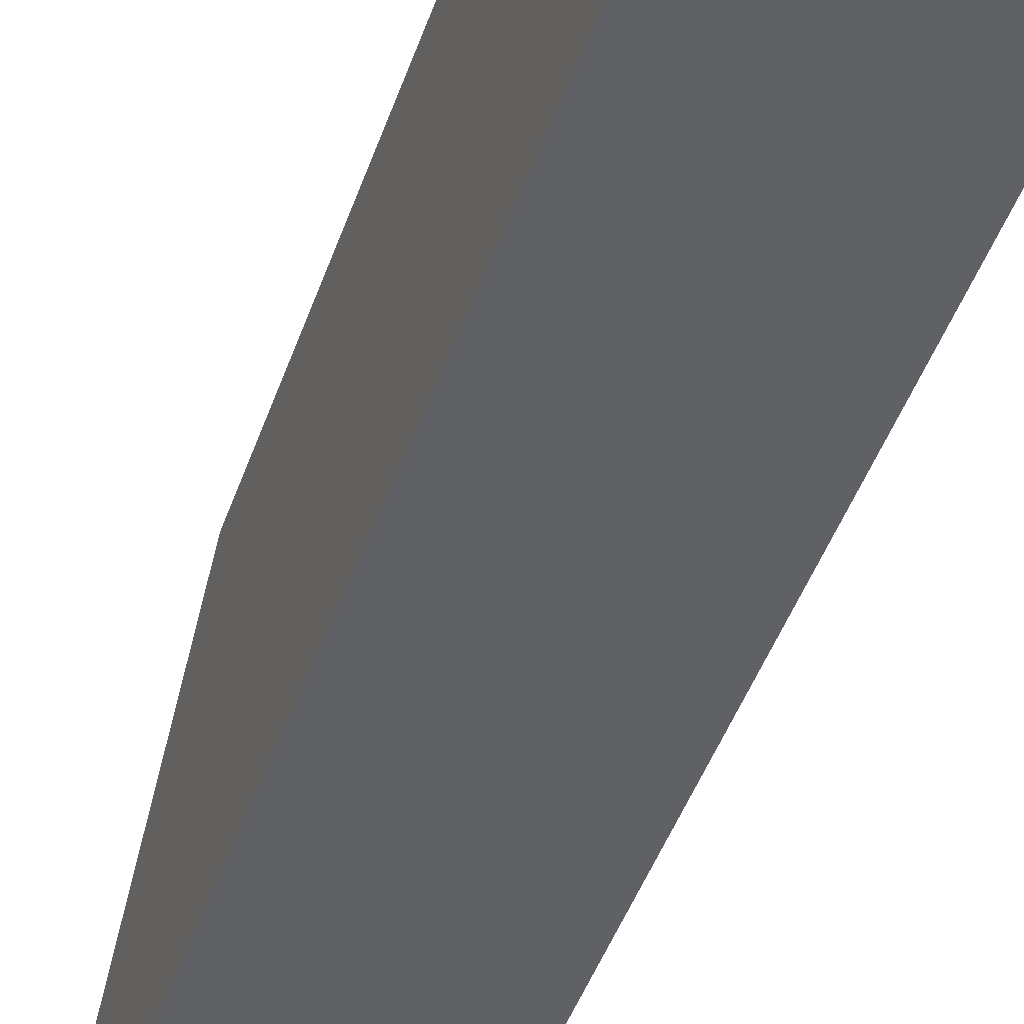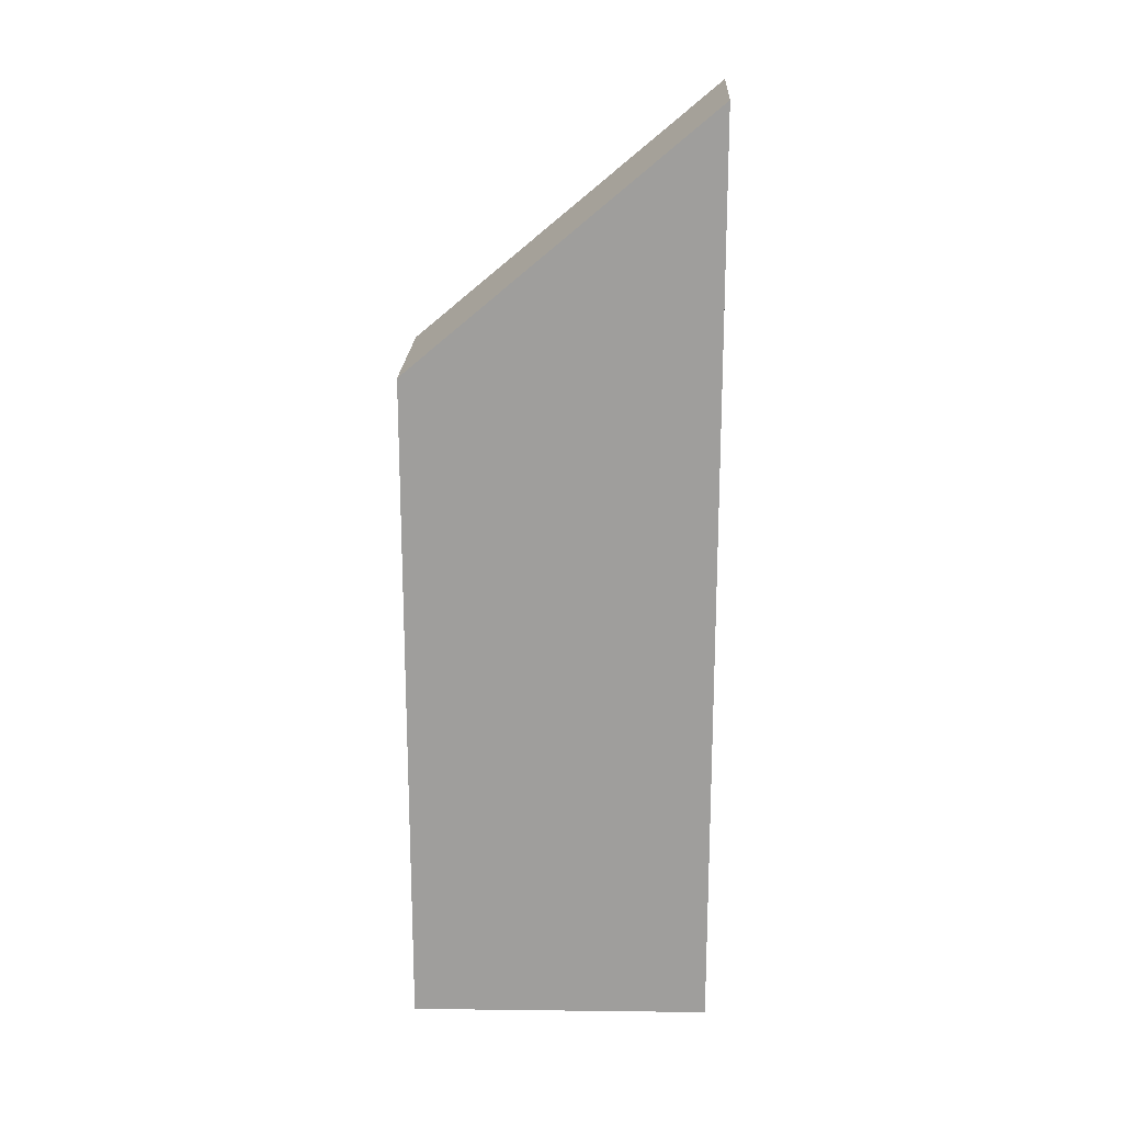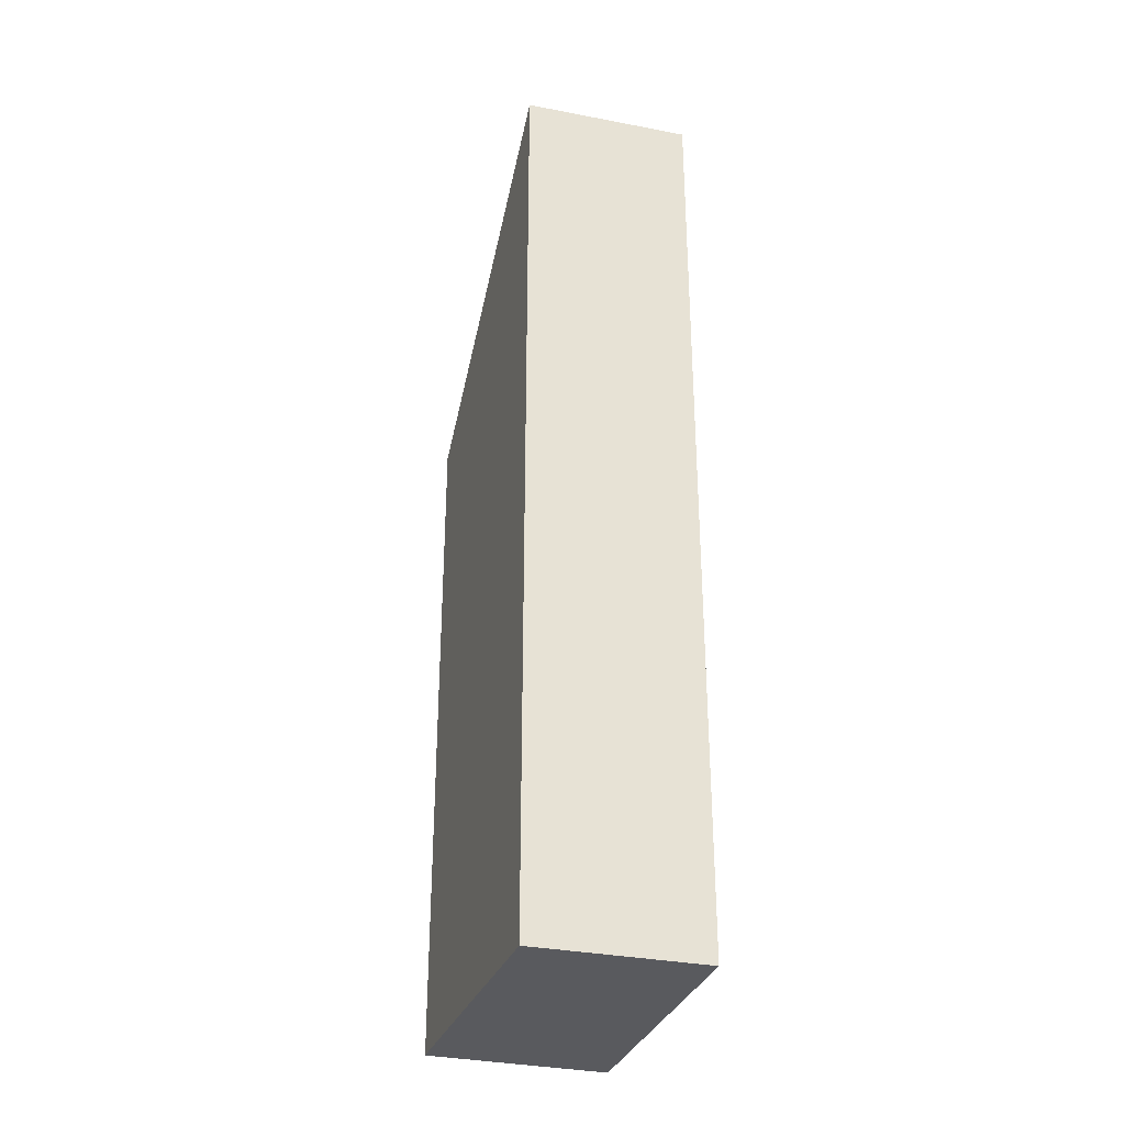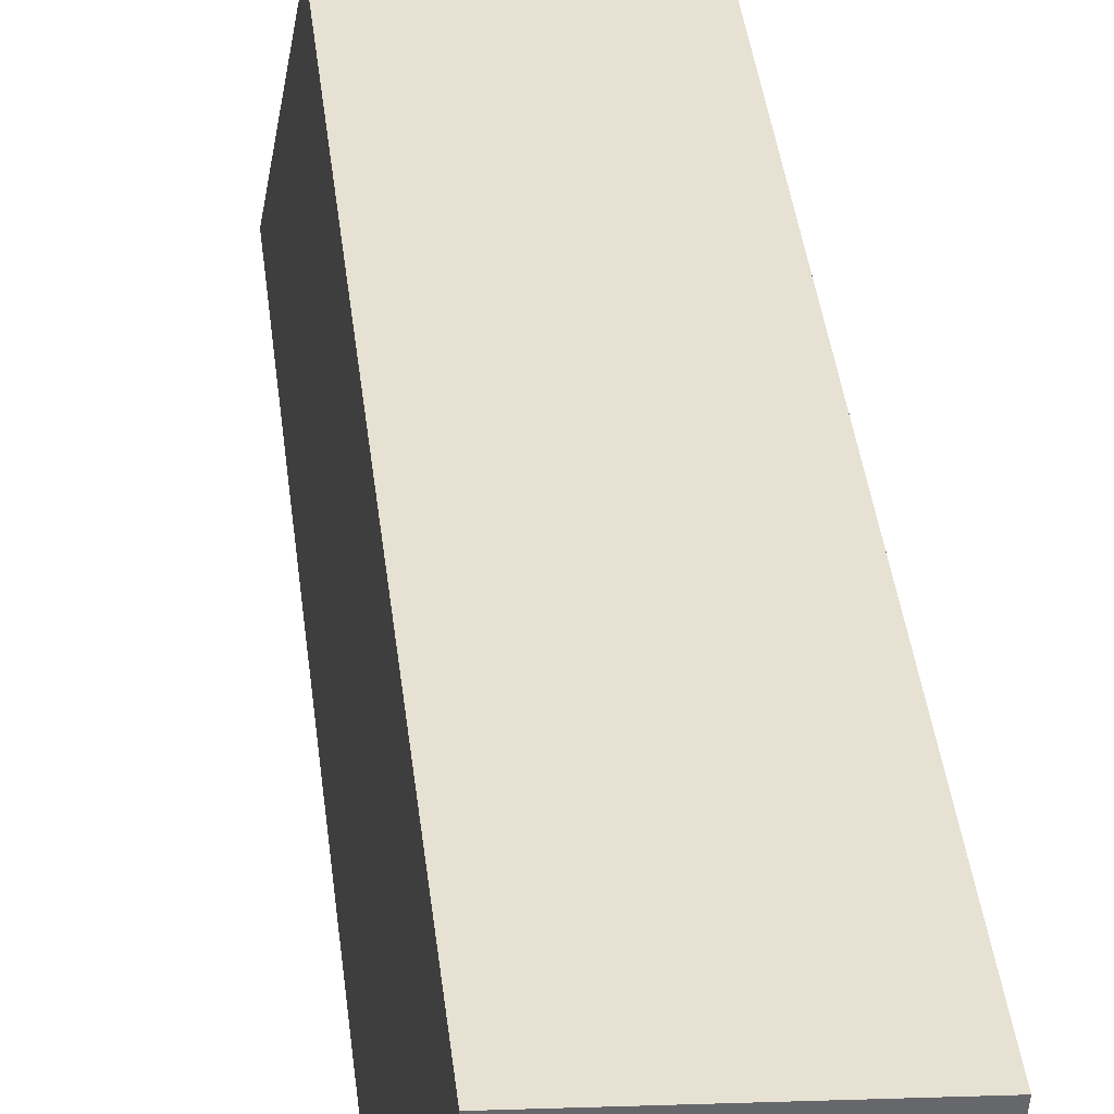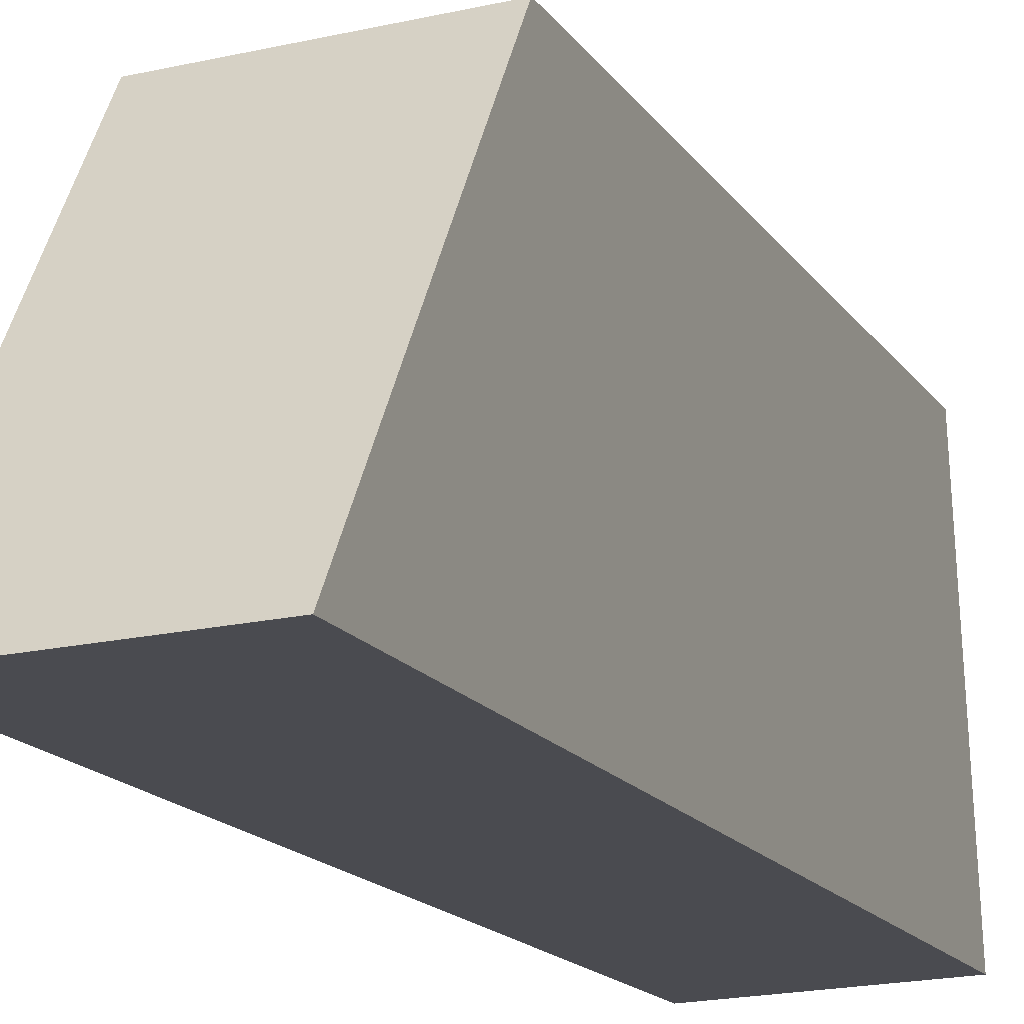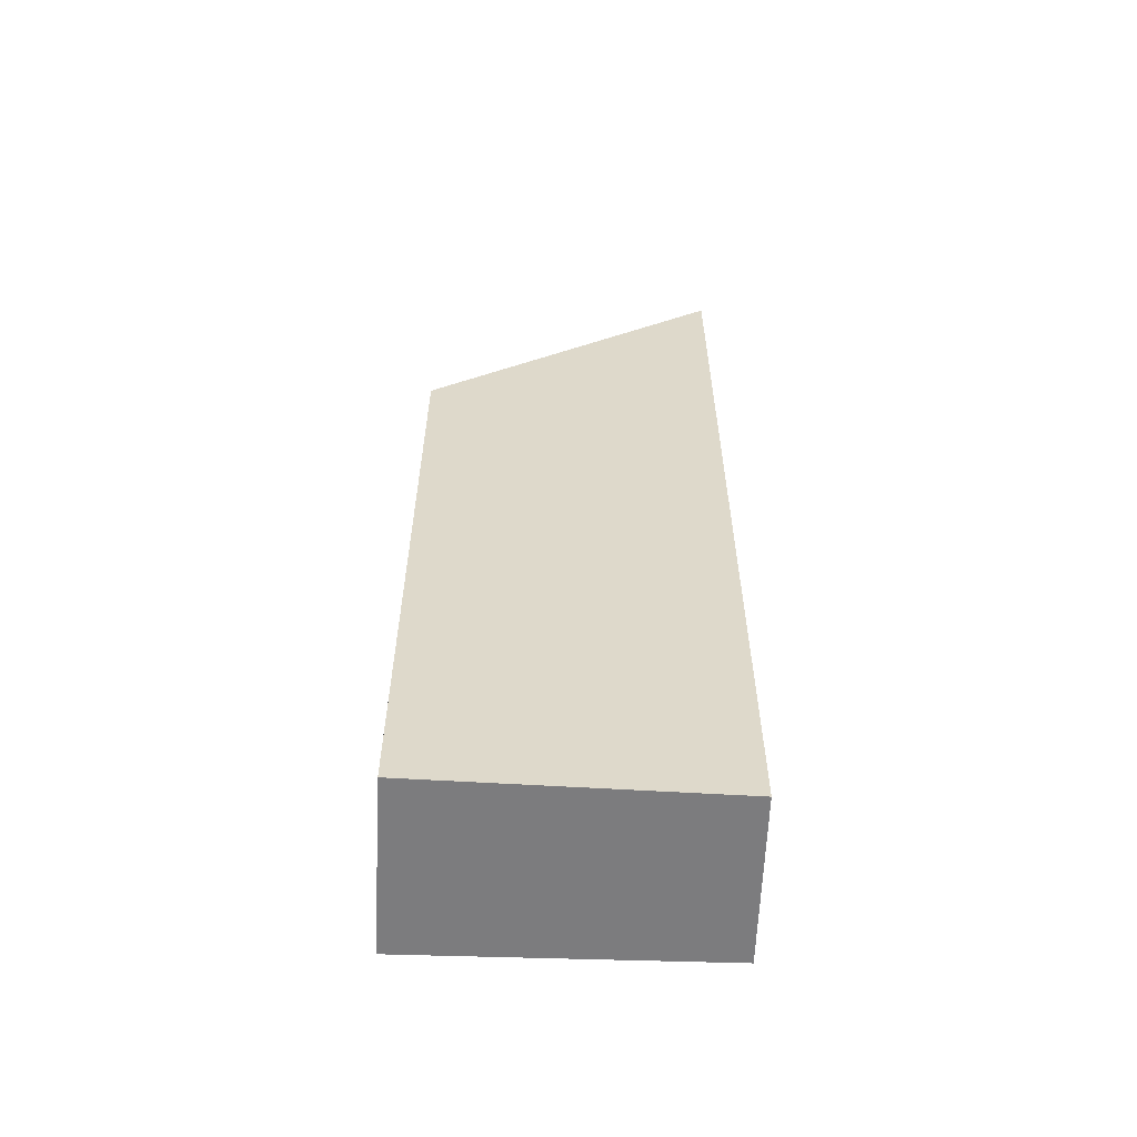
<metadata>
{"format":"obj","ext":"obj","renderer":"f3d","projection":"perspective","resolution":1024,"background":"white","views":[{"elev":-44.9,"azim":-18.4,"up":"+Z"},{"elev":18.9,"azim":95.6,"up":"+Y"},{"elev":-31.6,"azim":166.4,"up":"+Y"},{"elev":38.4,"azim":-6.4,"up":"+Z"},{"elev":-13.7,"azim":-160.4,"up":"+Z"},{"elev":-58.9,"azim":90.8,"up":"+Y"}]}
</metadata>
<code>
v -0.6818 -0.07063 -4.282
v -0.6834 -0.04038 -4.318
v -0.6834 -0.1498 -4.318
v -0.6818 -0.1498 -4.282
v -0.6834 -0.04038 -4.318
v -0.6634 -0.0408 -4.319
v -0.6634 -0.1498 -4.319
v -0.6834 -0.1498 -4.318
v -0.6834 -0.1498 -4.318
v -0.6634 -0.1498 -4.319
v -0.6608 -0.1498 -4.284
v -0.6818 -0.1498 -4.282
v -0.6608 -0.07063 -4.284
v -0.6818 -0.07063 -4.282
v -0.6818 -0.1498 -4.282
v -0.6608 -0.1498 -4.284
v -0.6608 -0.07063 -4.284
v -0.6634 -0.0408 -4.319
v -0.6834 -0.04038 -4.318
v -0.6818 -0.07063 -4.282
v -0.6634 -0.0408 -4.319
v -0.6608 -0.07063 -4.284
v -0.6608 -0.1498 -4.284
v -0.6634 -0.1498 -4.319
f 1 2 3
f 1 3 4
f 5 6 7
f 5 7 8
f 9 10 11
f 9 11 12
f 13 14 15
f 13 15 16
f 17 18 19
f 17 19 20
f 21 22 23
f 21 23 24

</code>
